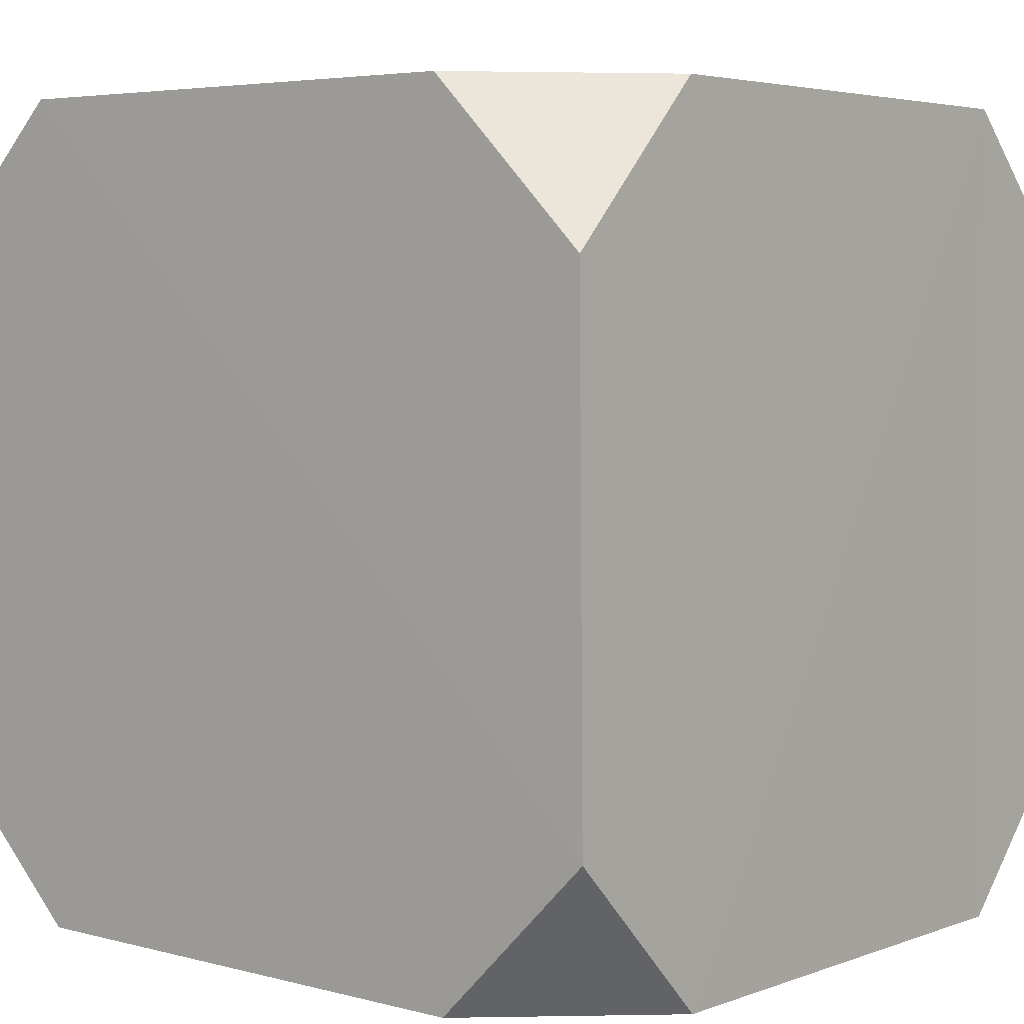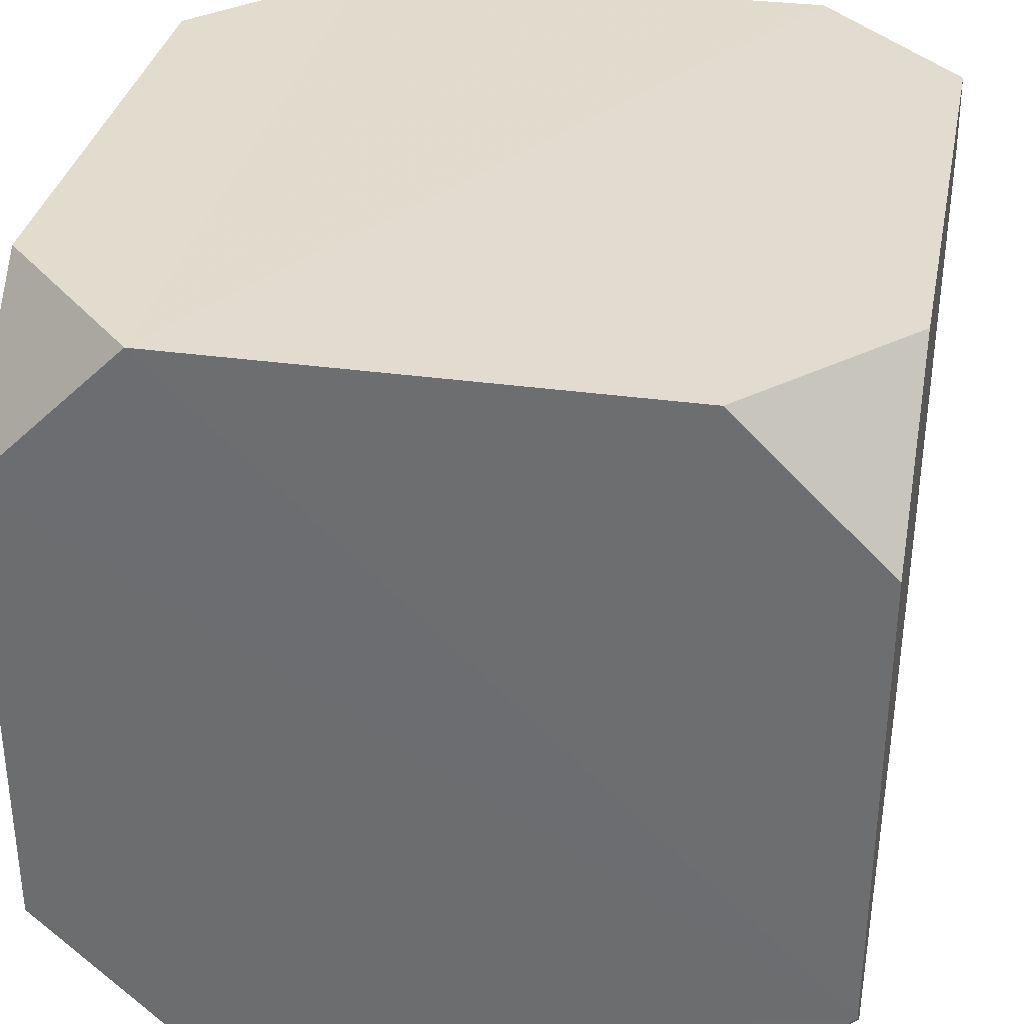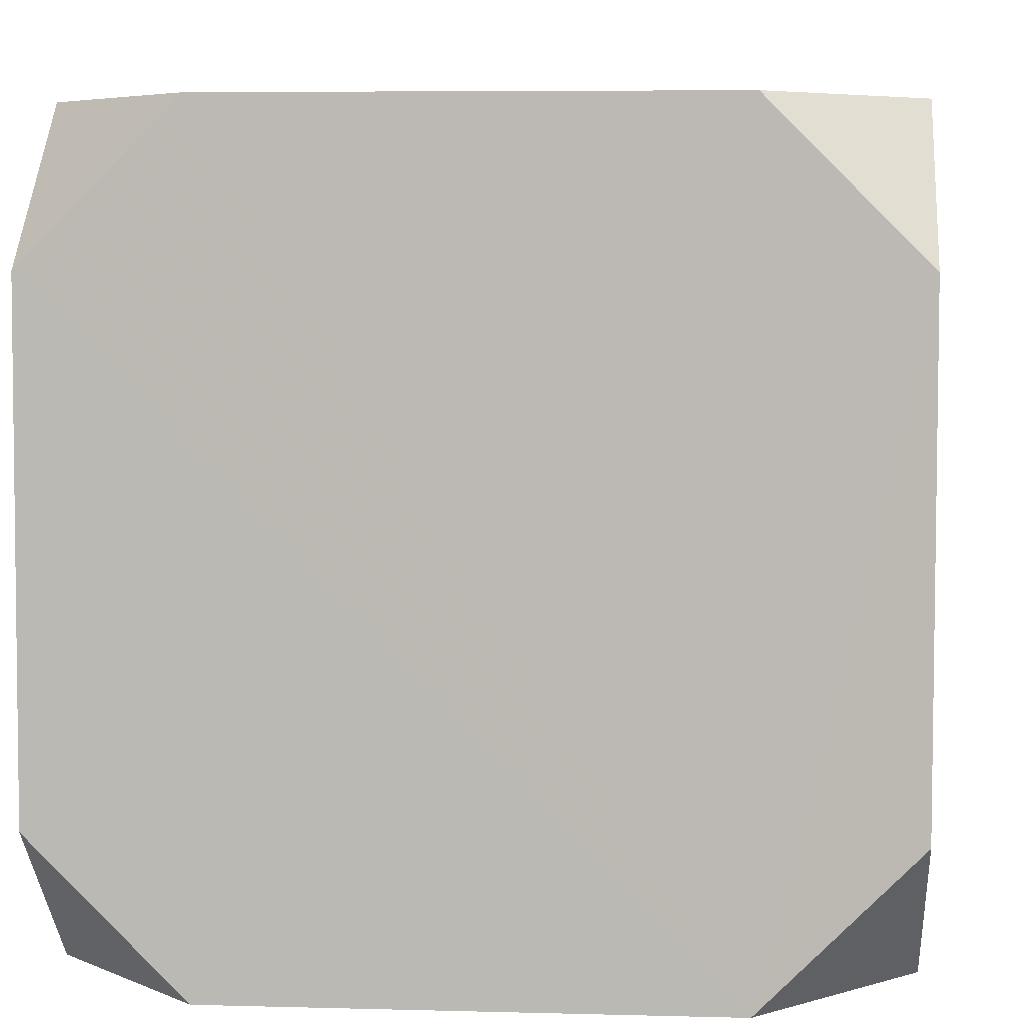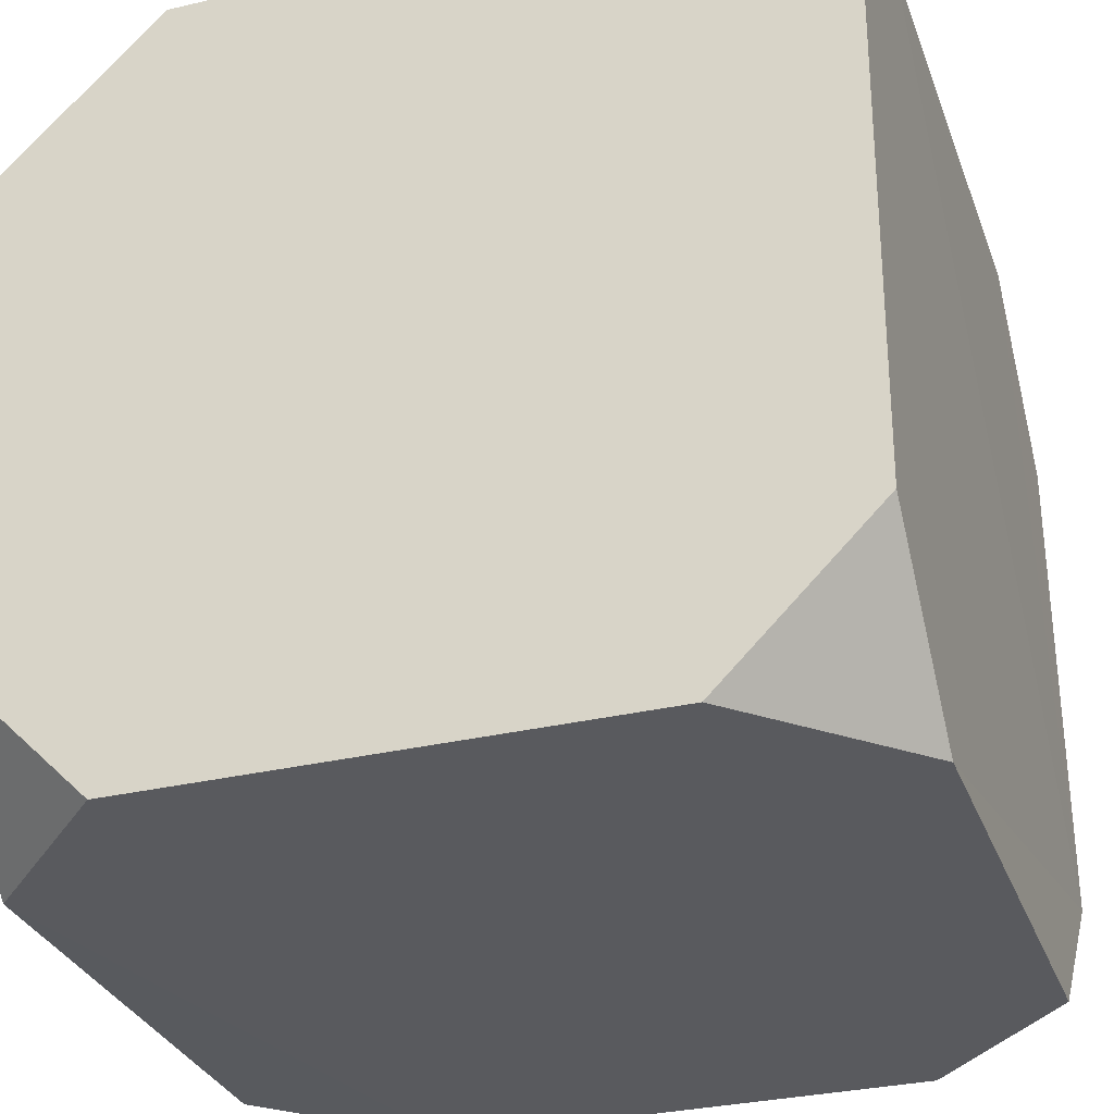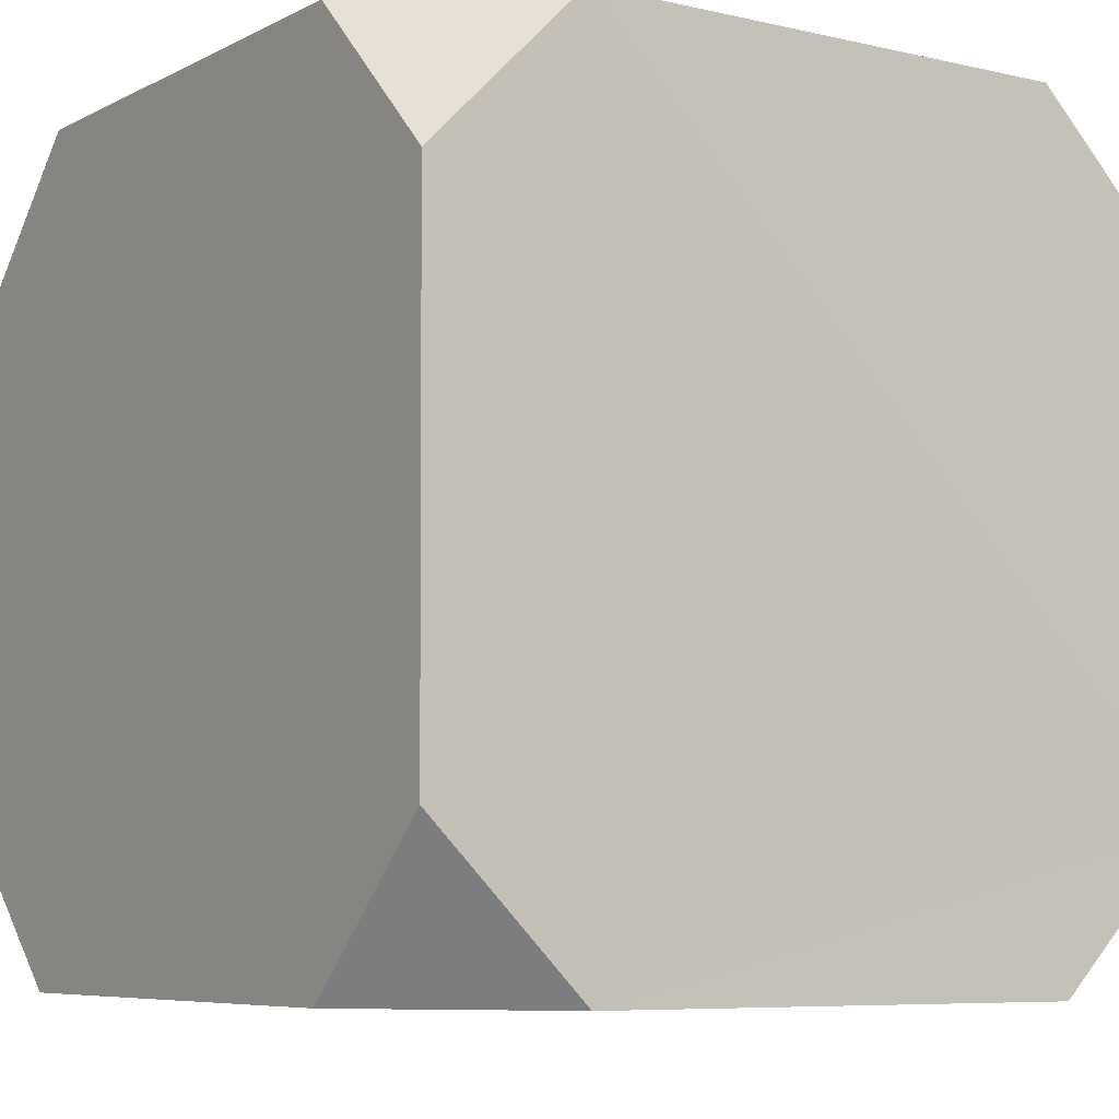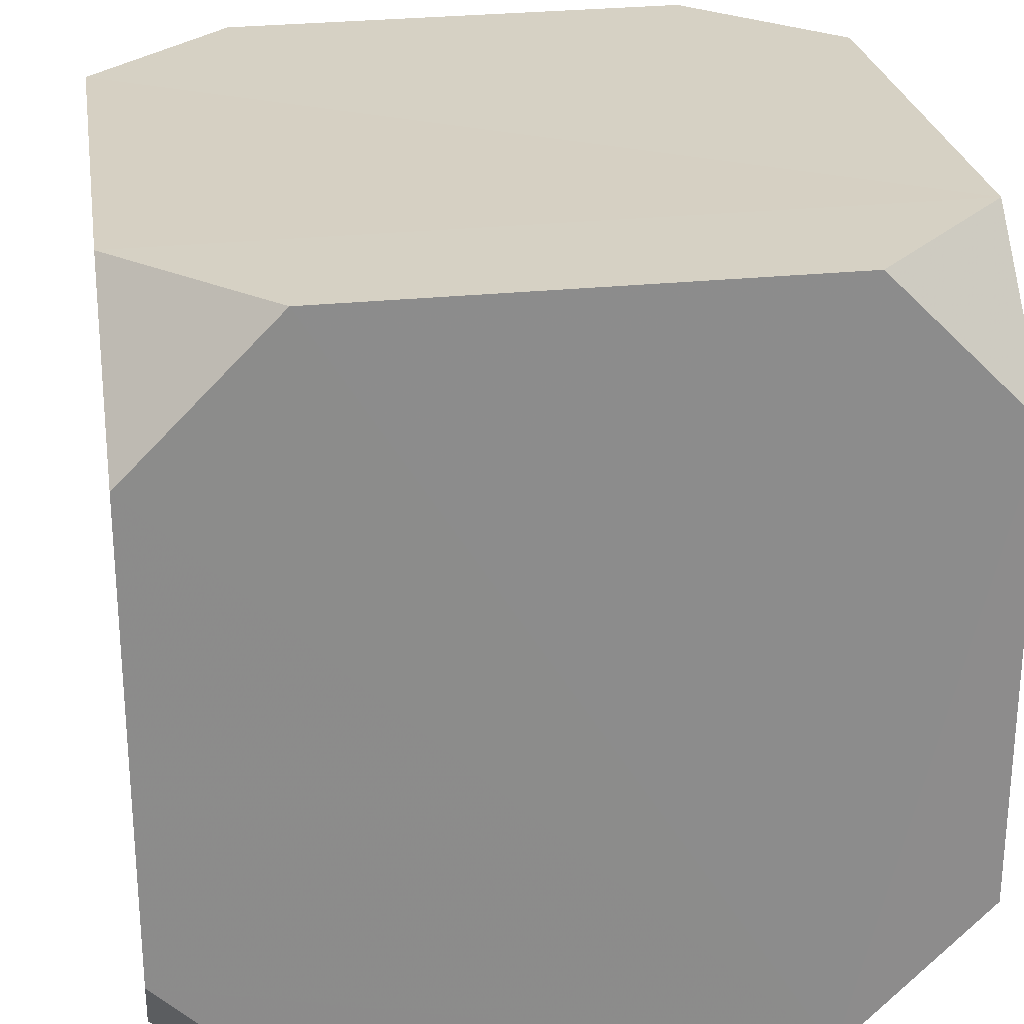
<metadata>
{"format":"obj","ext":"obj","renderer":"f3d","projection":"perspective","resolution":1024,"background":"white","views":[{"elev":4.1,"azim":-140.9,"up":"+Z"},{"elev":34.5,"azim":-79.1,"up":"+Y"},{"elev":5.8,"azim":5.6,"up":"+Z"},{"elev":-30.7,"azim":108.3,"up":"+Z"},{"elev":-6.0,"azim":145.5,"up":"+Z"},{"elev":26.6,"azim":-9.3,"up":"+Z"}]}
</metadata>
<code>
v 0.2133 0.3529 -0.3597
v 0.3526 0.3526 -0.2203
v 0.3529 0.2133 -0.3597
v 0.3556 0.3556 0.2237
v 0.3567 0.219 0.3602
v 0.219 0.3567 0.3602
v -0.2262 0.3568 0.3583
v -0.3654 0.3571 0.2192
v -0.3649 0.2183 0.358
v -0.3694 0.3575 -0.2283
v -0.233 0.3564 -0.3648
v -0.3708 0.2186 -0.3672
v 0.3571 -0.3654 0.2192
v 0.3568 -0.2262 0.3583
v 0.2183 -0.3649 0.358
v -0.3671 -0.2296 0.3588
v -0.2296 -0.3671 0.3588
v -0.3685 -0.3685 0.2199
v 0.3564 -0.233 -0.3648
v 0.2186 -0.3708 -0.3672
v 0.3575 -0.3694 -0.2283
v -0.3708 -0.2317 -0.3694
v -0.3703 -0.3703 -0.2309
v -0.2317 -0.3708 -0.3694
f 3 1 2
f 20 21 13 15 17 18 23 24
f 6 5 4
f 15 13 14
f 9 7 8
f 12 10 11
f 18 17 16
f 10 8 7 6 4 2 1 11
f 24 23 22
f 21 20 19
f 14 5 6 7 9 16 17 15
f 16 9 8 10 12 22 23 18
f 19 3 2 4 5 14 13 21
f 22 12 11 1 3 19 20 24

</code>
